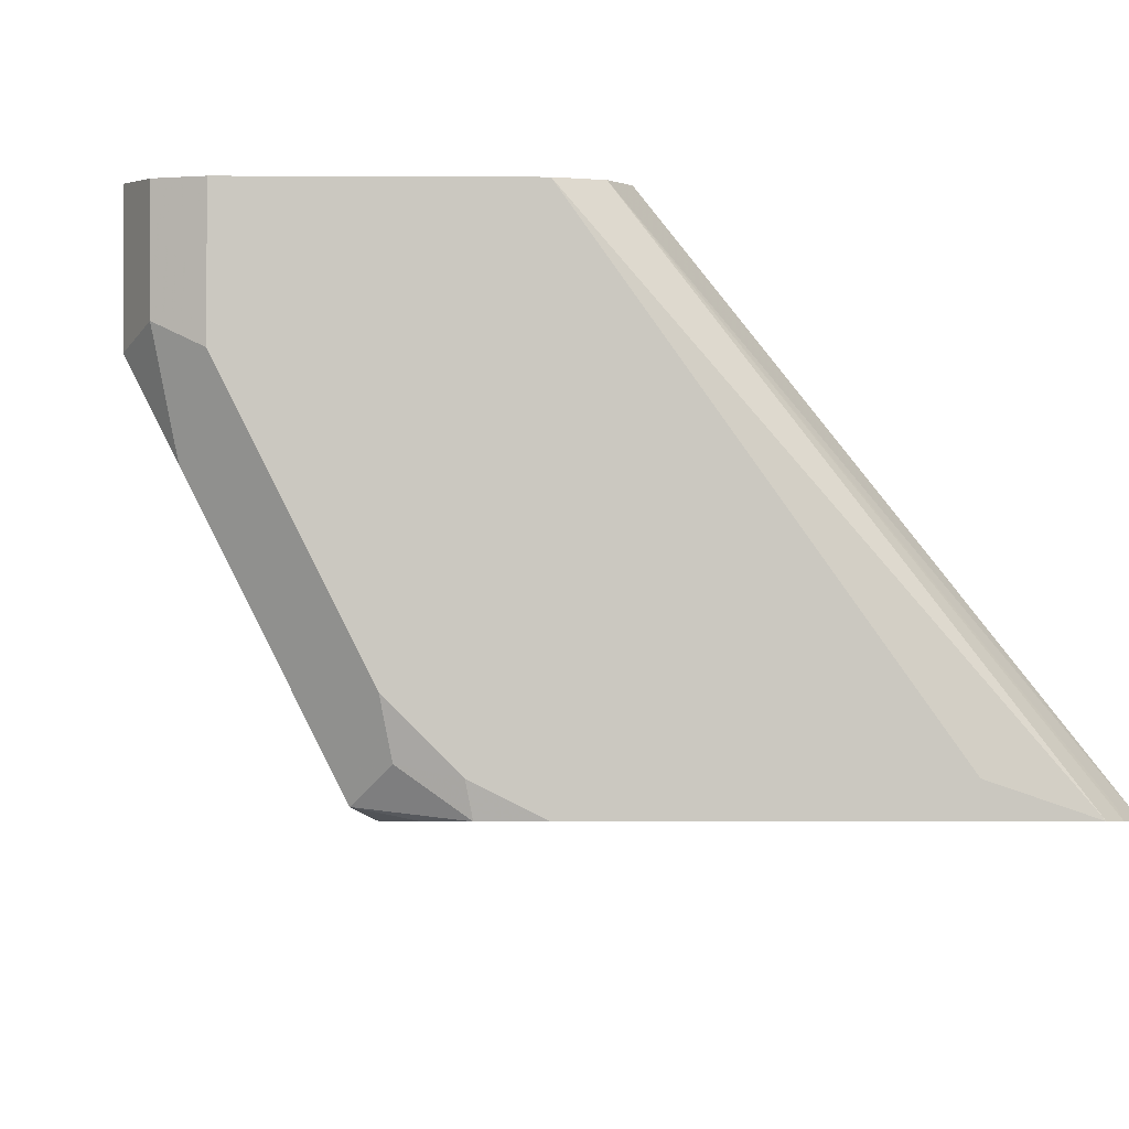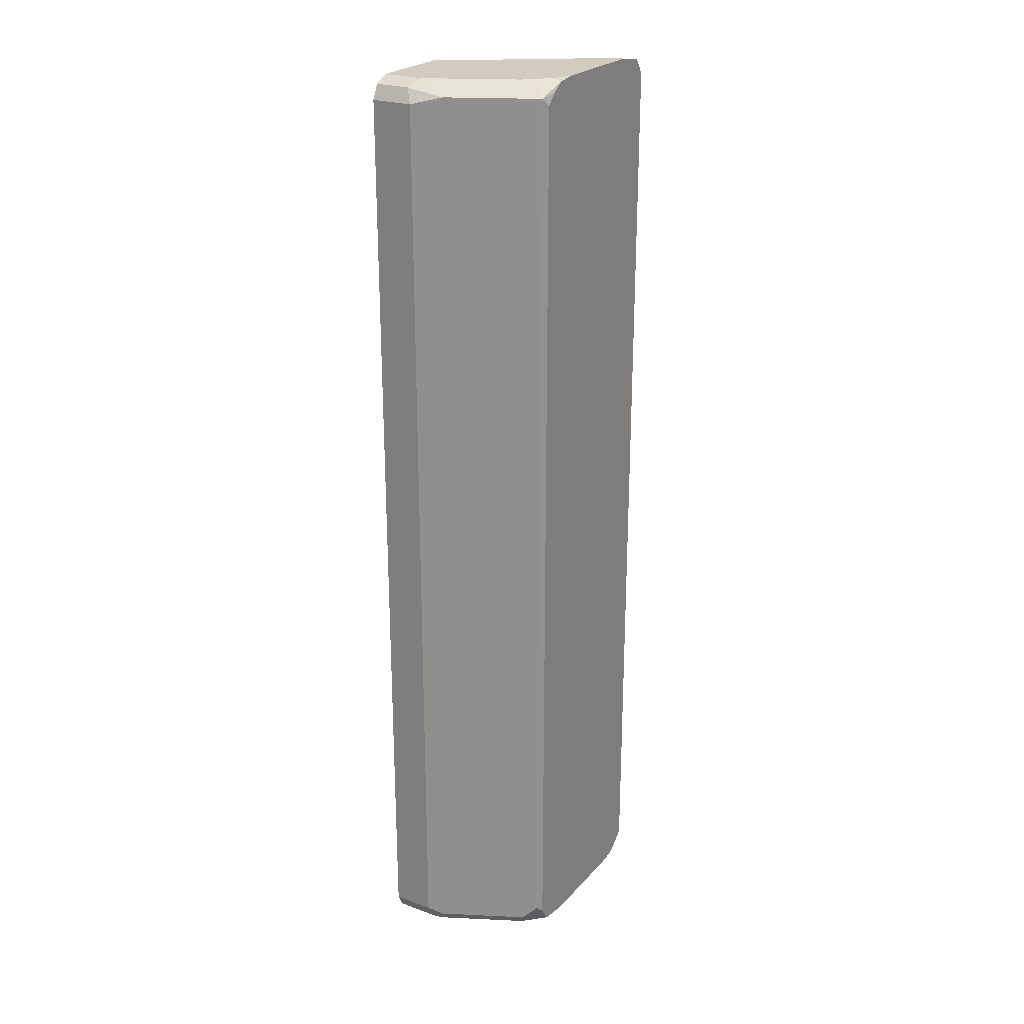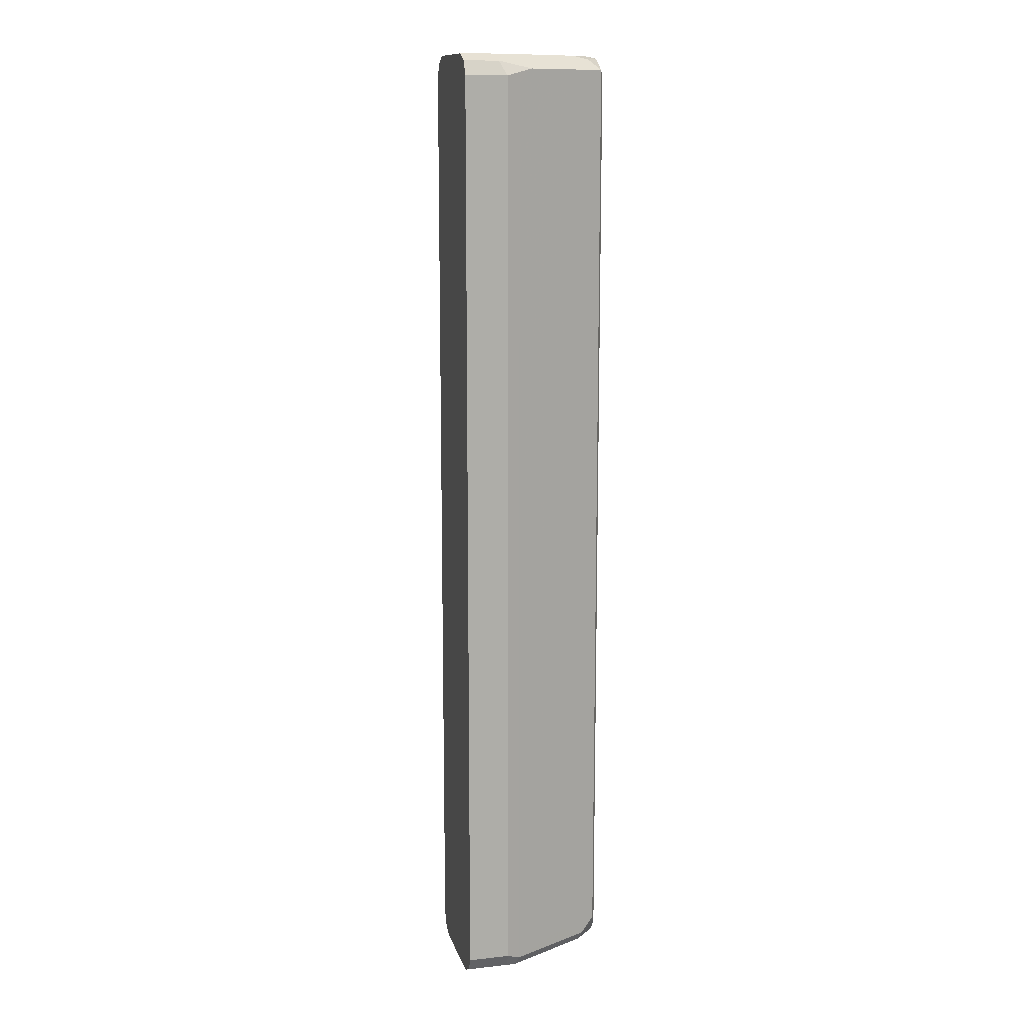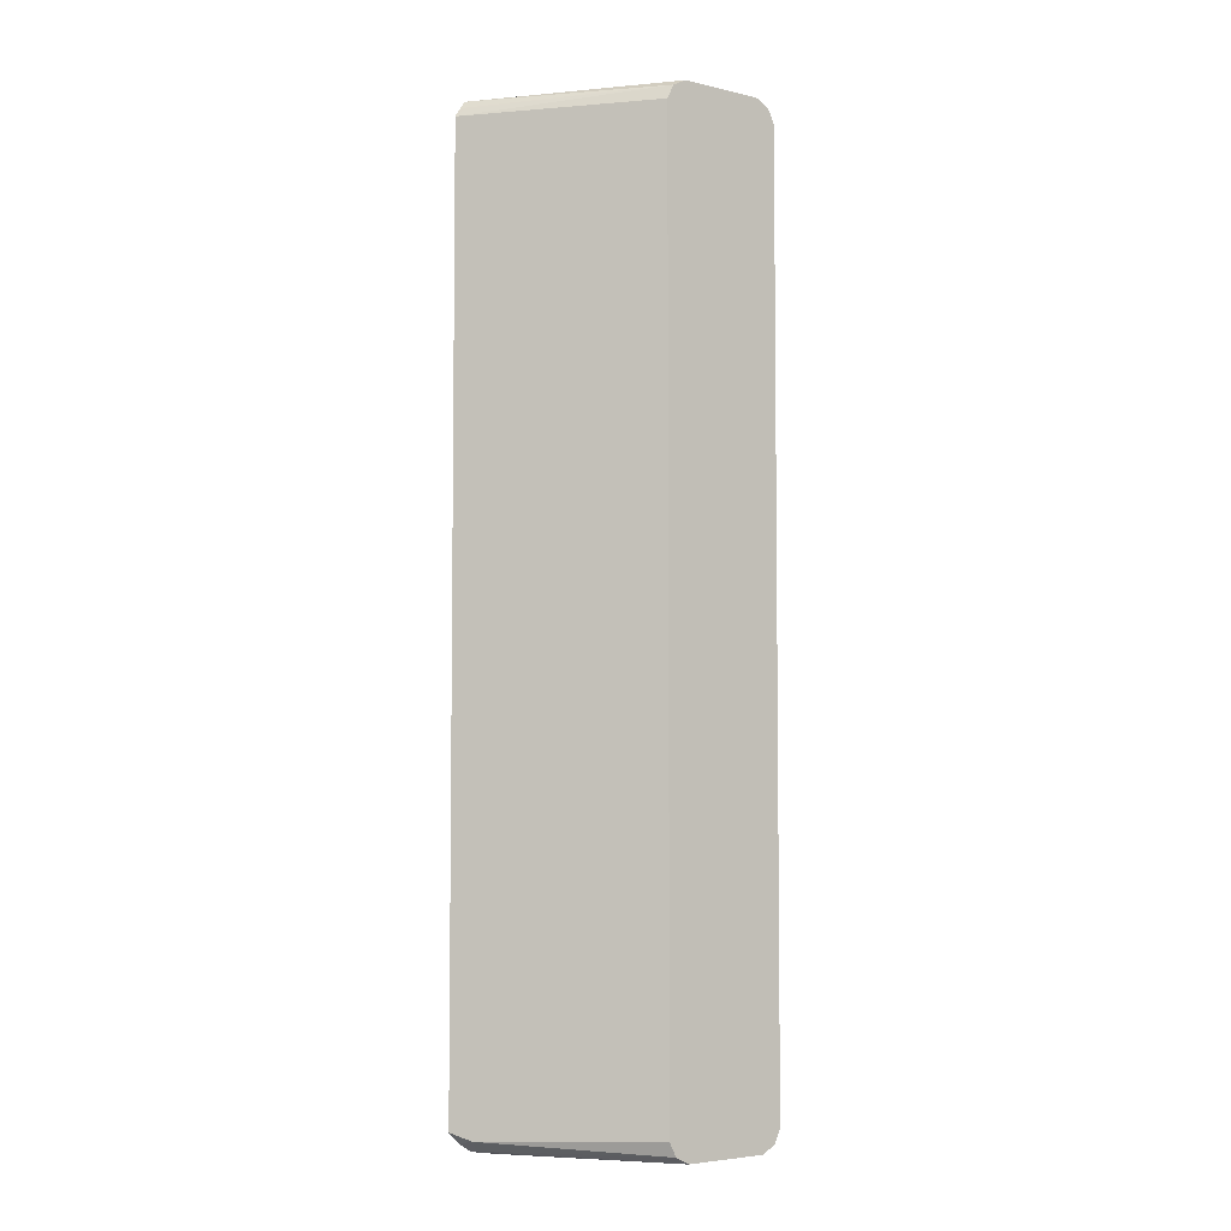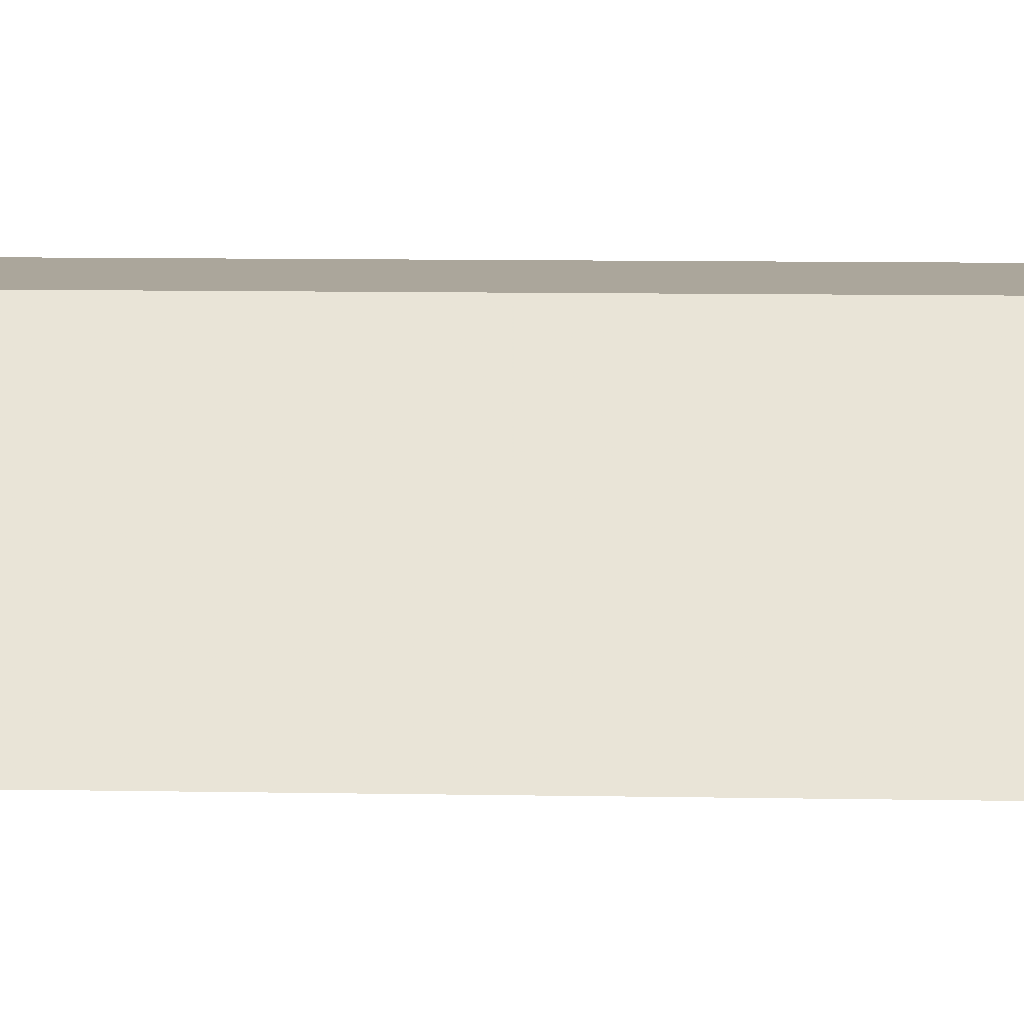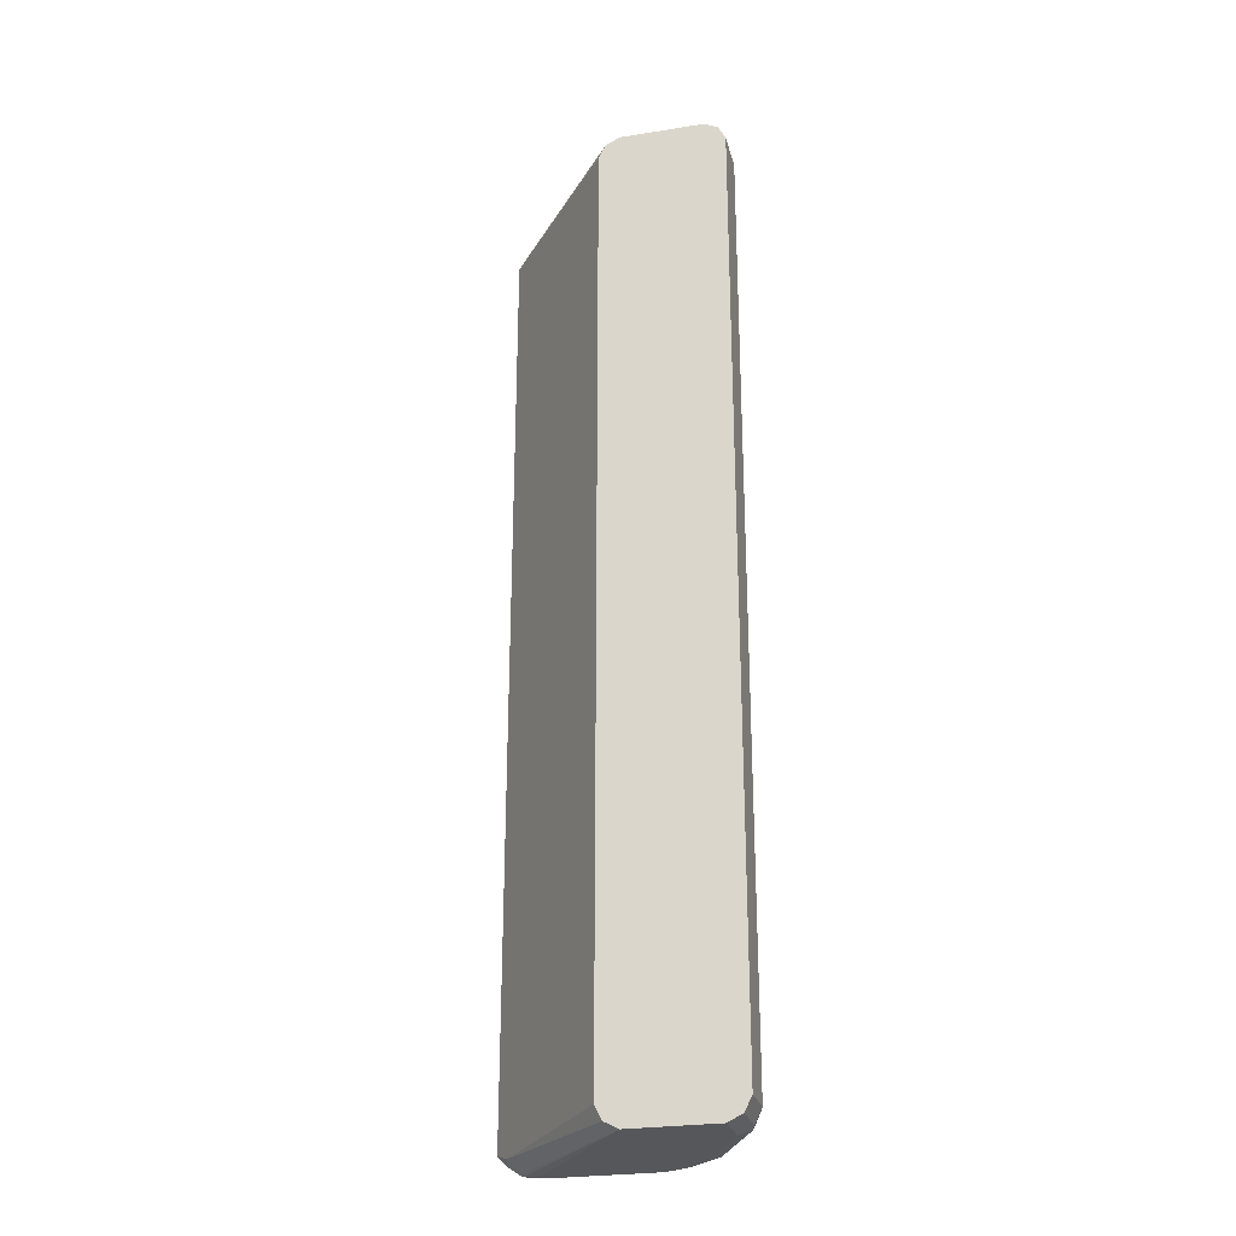
<metadata>
{"format":"obj","ext":"obj","renderer":"f3d","projection":"perspective","resolution":1024,"background":"white","views":[{"elev":-1.9,"azim":177.9,"up":"+Z"},{"elev":24.2,"azim":121.0,"up":"+Y"},{"elev":12.5,"azim":75.6,"up":"+Y"},{"elev":-4.8,"azim":-36.5,"up":"+Y"},{"elev":7.9,"azim":-86.6,"up":"+Z"},{"elev":-26.6,"azim":13.9,"up":"+Y"}]}
</metadata>
<code>
v 0.6097 0.6387 -0.1742
v 0.6001 0.629 -0.1936
v 0.5904 0.6484 -0.213
v 0.6001 0.6581 -0.1646
v 0.6097 0.6387 -0.1162
v 0.6097 -0.6387 -0.1742
v 0.5614 0.6484 -0.271
v 0.6001 -0.6484 -0.1936
v 0.5807 0.6679 -0.1742
v 0.6001 0.6581 -0.1162
v 0.6097 -0.6387 -0.1162
v 0.6001 -0.6581 -0.1742
v 0.5953 -0.6605 -0.1888
v 0.5323 0.6484 -0.3291
v 0.5517 0.6679 -0.2323
v 0.5614 -0.629 -0.271
v 0.542 -0.6484 -0.3097
v 0.5807 0.6679 -0.1162
v 0.6001 -0.6581 -0.1162
v 0.5807 -0.6679 -0.1162
v 0.5807 -0.6679 -0.1742
v 0.5517 -0.6679 -0.2323
v 0.5372 -0.6605 -0.3049
v 0.5227 0.6387 -0.3339
v 0.5082 0.6532 -0.3339
v 0.4907 0.6649 -0.3339
v 0.5178 0.6629 -0.3146
v 0.5226 0.6679 -0.2904
v 0.5323 -0.629 -0.3291
v 0.5227 -0.6387 -0.3339
v 0.5081 -0.6605 -0.3339
v 0.5154 -0.6506 -0.3339
v 0.4646 0.6679 -0.1162
v 0.4646 -0.6679 -0.1162
v 0.5226 -0.6679 -0.2904
v 0.4646 0.6679 -0.3339
v 0.4936 0.6679 -0.3194
v 0.4936 -0.6679 -0.3194
v 0.4646 -0.6679 -0.3339
v 0.3194 0.6679 -0.3194
v 0.2759 0.6605 -0.3339
v 0.4452 0.6581 -0.1162
v 0.3194 -0.6679 -0.3194
v 0.4452 -0.6581 -0.1162
v 0.2952 -0.6629 -0.3242
v 0.2933 -0.6649 -0.3339
v 0.3194 0.6679 -0.3339
v 0.3194 -0.6679 -0.3339
v 0.2686 0.6506 -0.3339
v 0.271 0.6484 -0.3291
v 0.2613 0.6387 -0.3339
v 0.4355 0.6387 -0.1162
v 0.2807 -0.6484 -0.3097
v 0.4355 -0.6388 -0.1162
v 0.2759 -0.6532 -0.3339
v 0.2613 -0.6387 -0.3339
f 24 49 41
f 24 30 32
f 24 32 31
f 24 31 39
f 24 39 48
f 24 55 56
f 24 46 55
f 24 56 51
f 23 35 31
f 24 51 49
f 24 48 46
f 22 35 23
f 20 34 43
f 20 35 22
f 20 38 35
f 20 39 38
f 20 48 39
f 20 43 48
f 53 56 55
f 17 32 30
f 17 31 32
f 17 23 31
f 24 41 47
f 17 30 29
f 20 22 21
f 24 47 36
f 43 46 48
f 24 26 25
f 16 17 29
f 53 54 56
f 51 54 52
f 51 56 54
f 49 51 50
f 46 53 55
f 45 53 46
f 44 54 53
f 44 53 45
f 42 51 52
f 42 50 51
f 24 36 26
f 42 49 50
f 40 47 41
f 34 46 43
f 34 45 46
f 34 44 45
f 33 41 42
f 33 40 41
f 31 38 39
f 31 35 38
f 27 37 28
f 26 37 27
f 26 36 37
f 41 49 42
f 14 30 24
f 13 21 22
f 14 27 28
f 5 44 34
f 5 54 44
f 5 52 54
f 5 42 52
f 5 33 42
f 5 18 33
f 5 10 18
f 4 18 10
f 4 9 18
f 3 9 4
f 3 15 9
f 2 16 7
f 2 8 16
f 2 7 3
f 1 8 2
f 1 6 8
f 1 11 6
f 1 5 11
f 1 10 5
f 1 4 10
f 1 3 4
f 1 2 3
f 14 29 30
f 5 34 20
f 5 20 19
f 3 7 15
f 6 11 19
f 14 26 27
f 5 19 11
f 14 25 26
f 14 24 25
f 13 22 23
f 13 20 21
f 13 19 20
f 9 33 18
f 9 40 33
f 9 47 40
f 9 36 47
f 9 37 36
f 12 19 13
f 9 28 37
f 6 12 13
f 6 13 8
f 7 14 28
f 7 16 29
f 7 29 14
f 7 28 15
f 8 13 23
f 8 23 17
f 8 17 16
f 9 15 28
f 6 19 12

</code>
